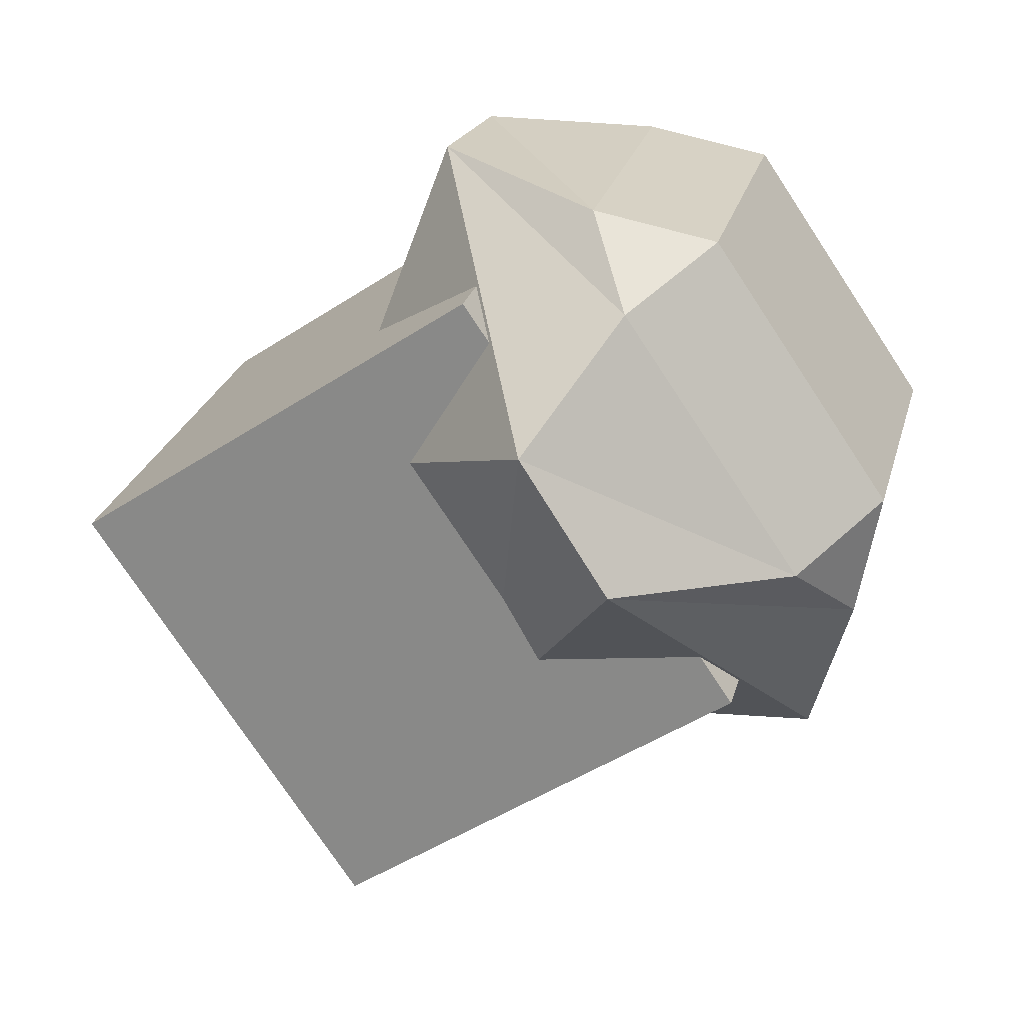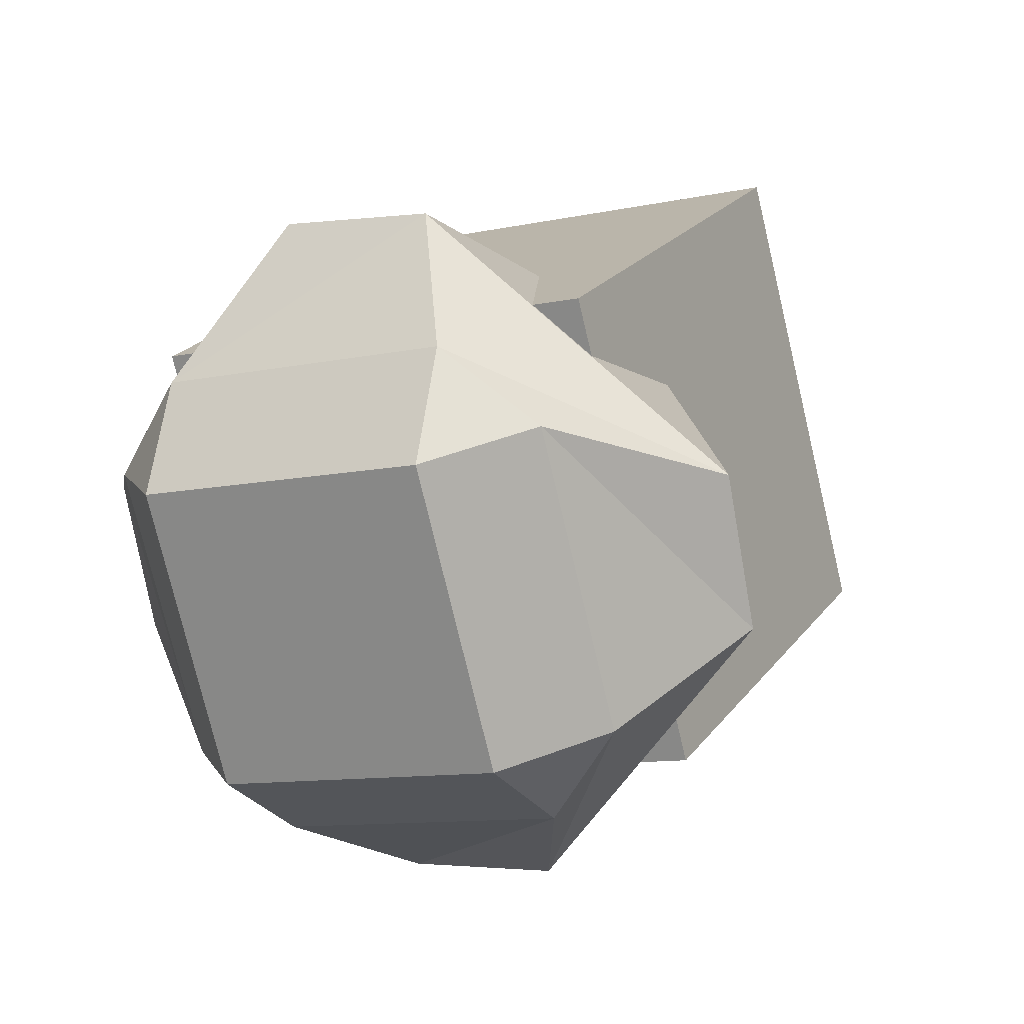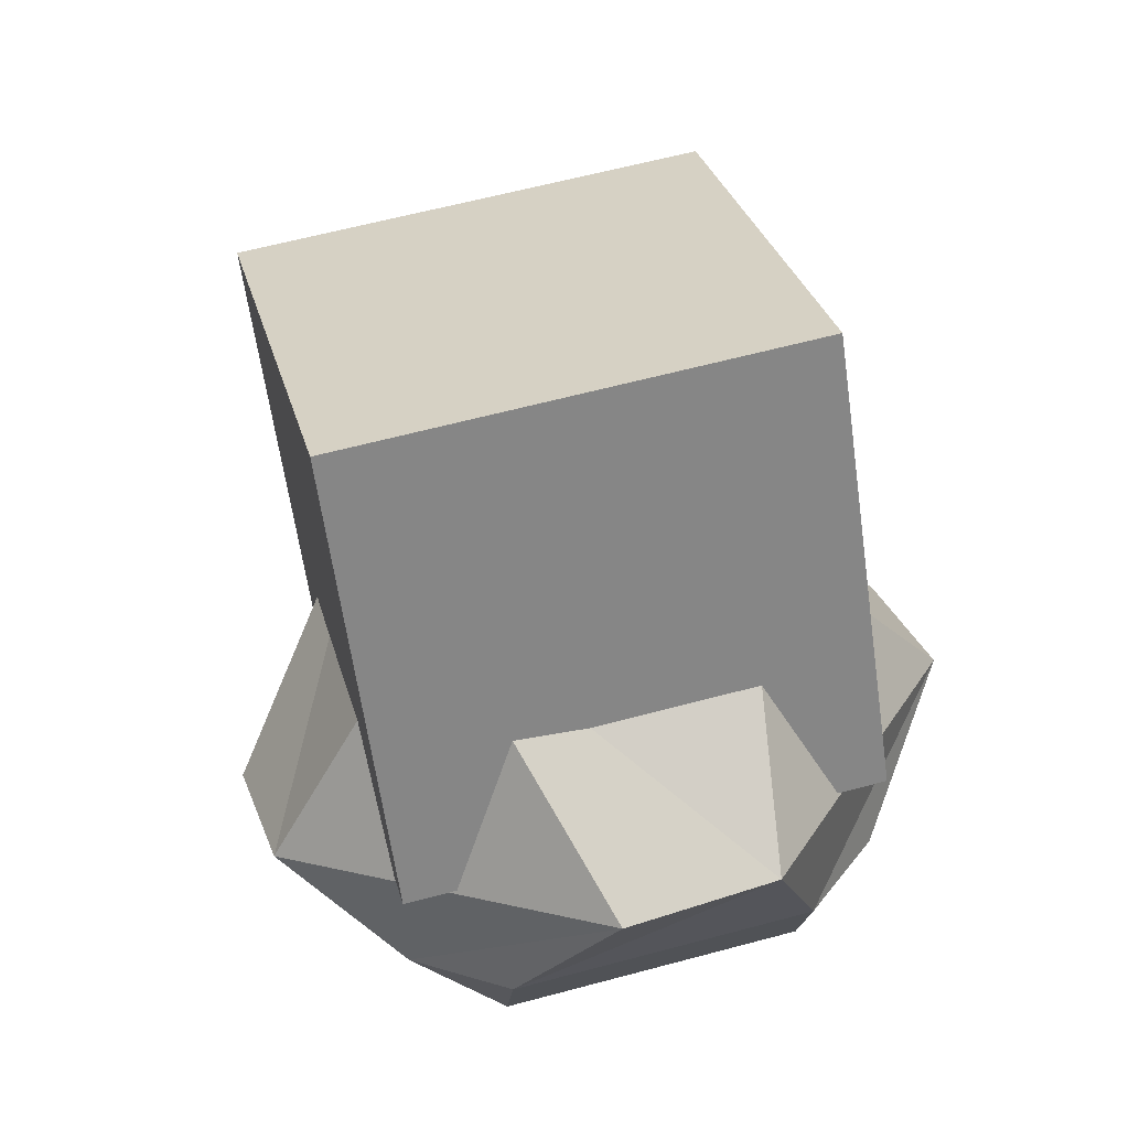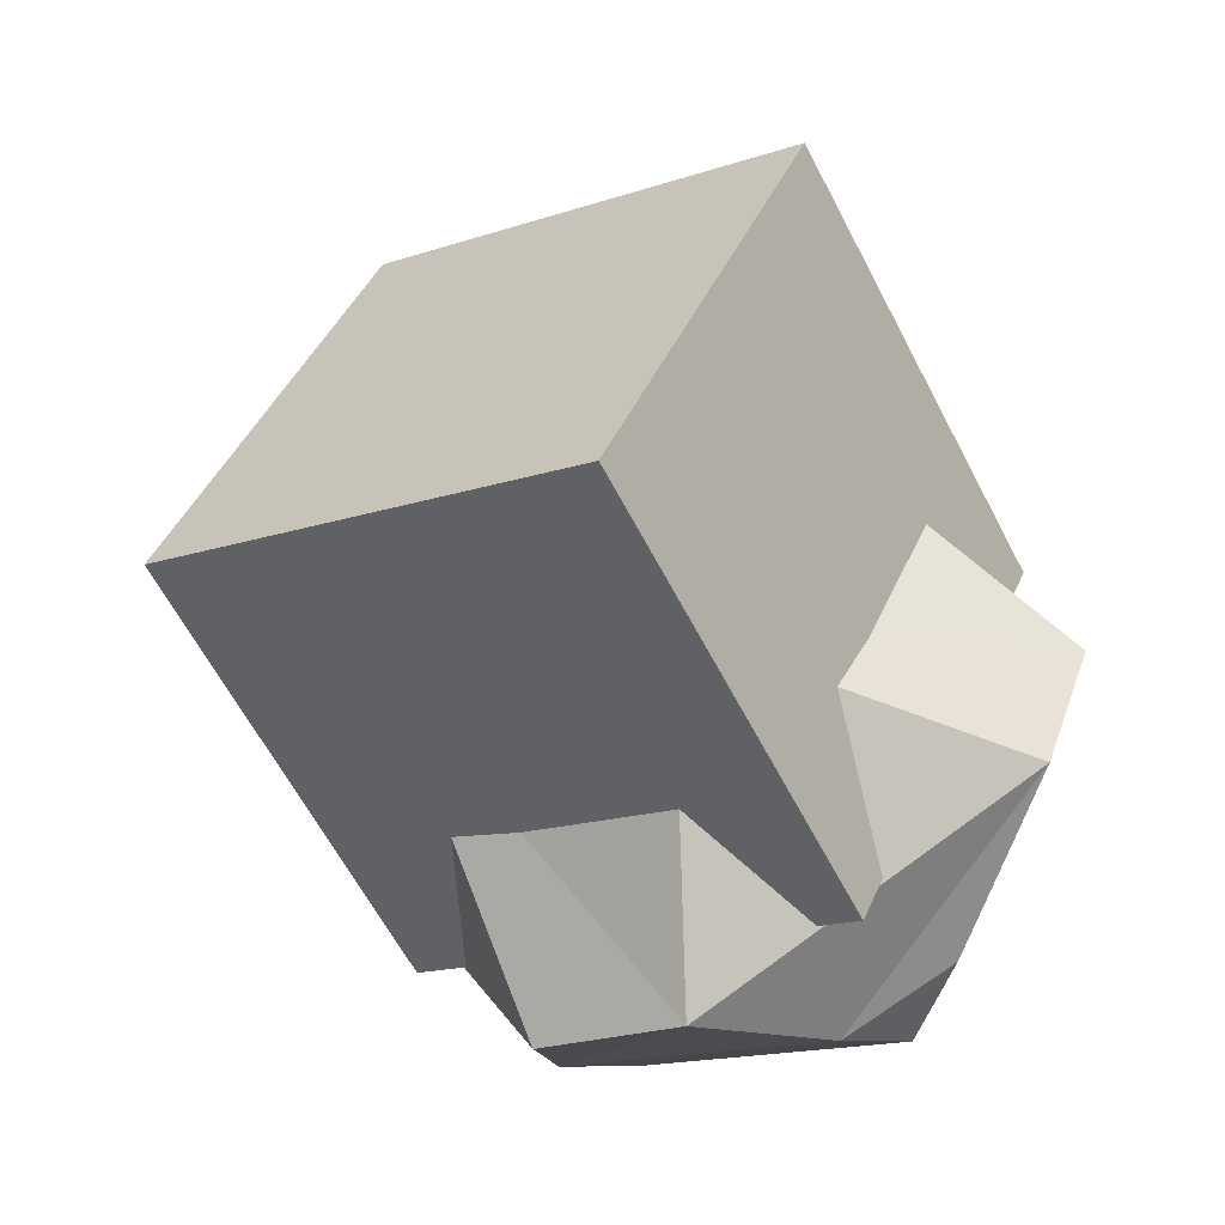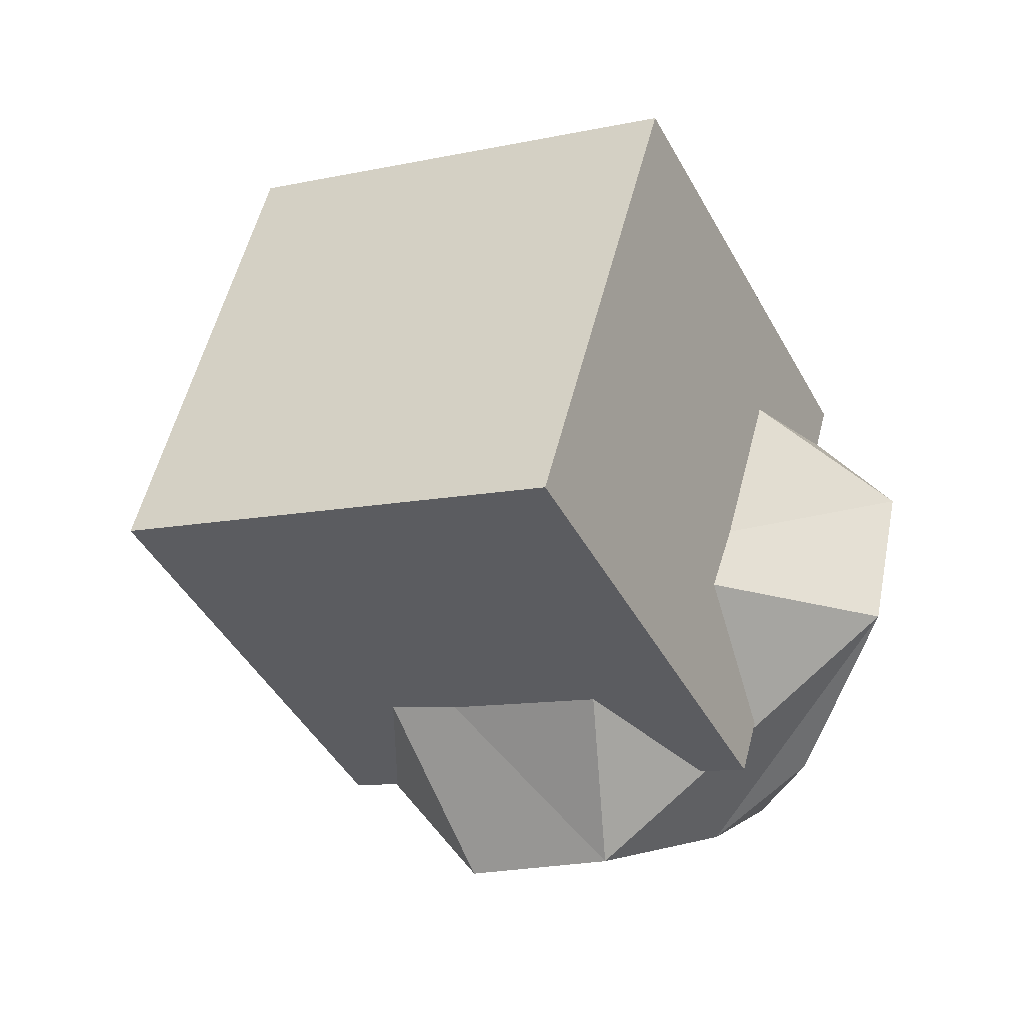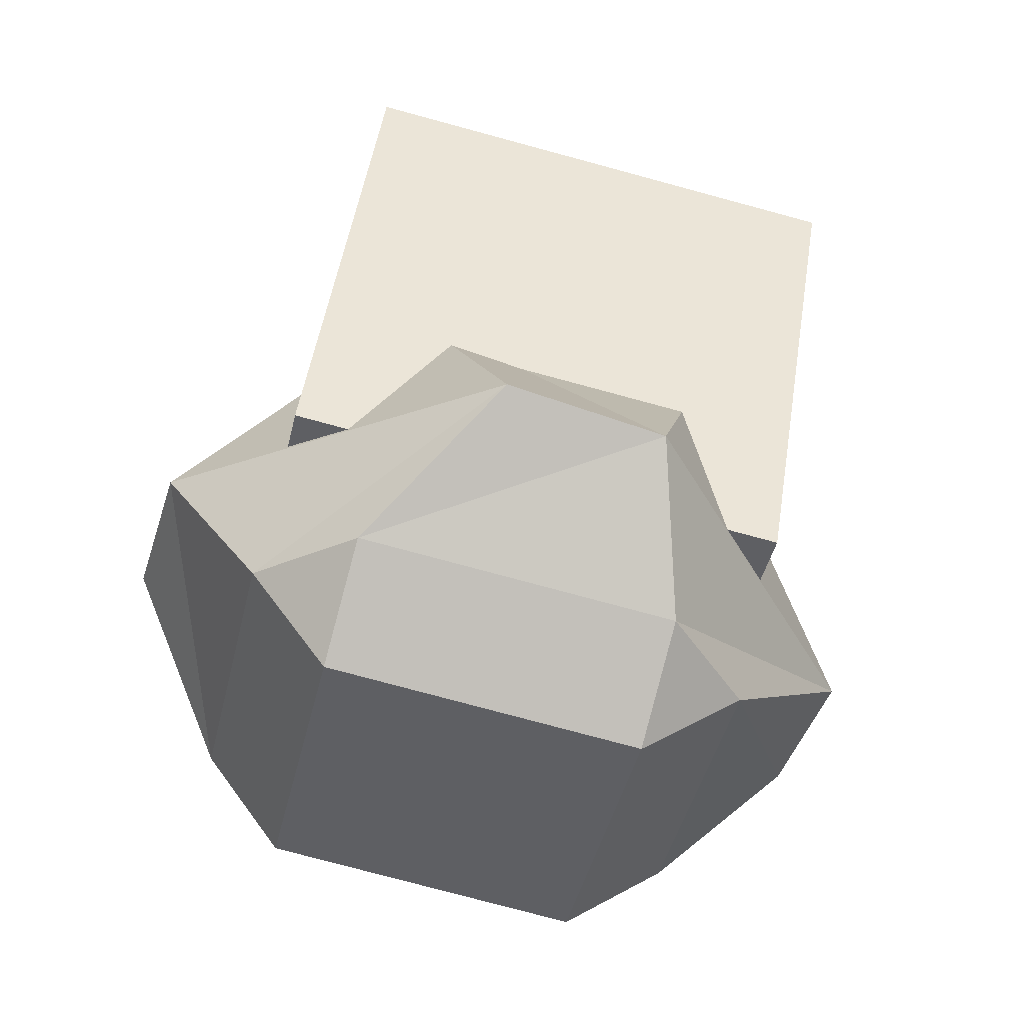
<metadata>
{"format":"obj","ext":"obj","renderer":"f3d","projection":"perspective","resolution":1024,"background":"white","views":[{"elev":-22.8,"azim":-91.1,"up":"+Z"},{"elev":-40.2,"azim":-21.1,"up":"+Y"},{"elev":-7.0,"azim":126.7,"up":"+Y"},{"elev":56.6,"azim":-114.6,"up":"+Y"},{"elev":19.4,"azim":159.7,"up":"+Y"},{"elev":-6.4,"azim":-52.2,"up":"+Y"}]}
</metadata>
<code>
o Cube
v -1.747 0.00431 2.049
v -0.6267 1.587 1.558
v -0.4273 -0.4885 3.469
v 0.6925 1.094 2.978
v -0.7437 -1.115 0.7292
v 0.3761 0.468 0.2382
v 0.5755 -1.607 2.149
v 1.695 -0.02479 1.658
v -1.868 -0.6292 1.942
v -1.831 -1.007 2.29
v -1.81 -0.5151 2.441
v -0.7117 0.5754 1.799
v -1.491 0.07497 2.919
v -1.037 -0.1128 3.348
v -0.9716 -0.8283 3.344
v -0.9929 -1.321 3.193
v -0.5486 -1.122 3.362
v 0.2754 -1.058 3.296
v 0.574 -1.411 2.837
v 0.1269 0.2622 2.702
v -1.23 -1.34 1.103
v -0.8073 -1.634 1.121
v -1.194 -1.719 1.451
v -1.463 -0.5684 0.9096
v -1.761 -0.2146 1.369
v -0.0742 -0.1359 0.9601
v 0.03124 -1.947 2.024
v 0.08887 -1.833 2.523
v -0.3555 -2.032 2.354
v 0.7643 -0.4491 1.863
v 0.3035 -1.701 1.286
v -0.1502 -1.513 0.8571
f 3 5 1
f 8 3 4
f 6 7 8
f 8 2 6
f 4 1 2
f 2 5 6
f 12 30 26
f 32 22 24
f 19 28 31
f 23 16 10
f 14 15 18
f 9 10 11
f 12 13 14
f 15 16 17
f 18 19 20
f 21 22 23
f 24 25 26
f 27 28 29
f 30 31 32
f 26 32 24
f 12 25 13
f 11 13 9
f 31 27 32
f 17 18 15
f 21 24 22
f 29 17 16
f 16 11 10
f 30 19 31
f 23 27 29
f 10 21 23
f 20 14 18
f 25 9 13
f 3 7 5
f 8 7 3
f 6 5 7
f 8 4 2
f 4 3 1
f 2 1 5
f 12 20 30
f 32 27 22
f 19 17 28
f 23 29 16
f 14 11 15
f 26 30 32
f 12 26 25
f 11 14 13
f 31 28 27
f 17 19 18
f 21 25 24
f 29 28 17
f 16 15 11
f 30 20 19
f 23 22 27
f 10 9 21
f 20 12 14
f 25 21 9

</code>
